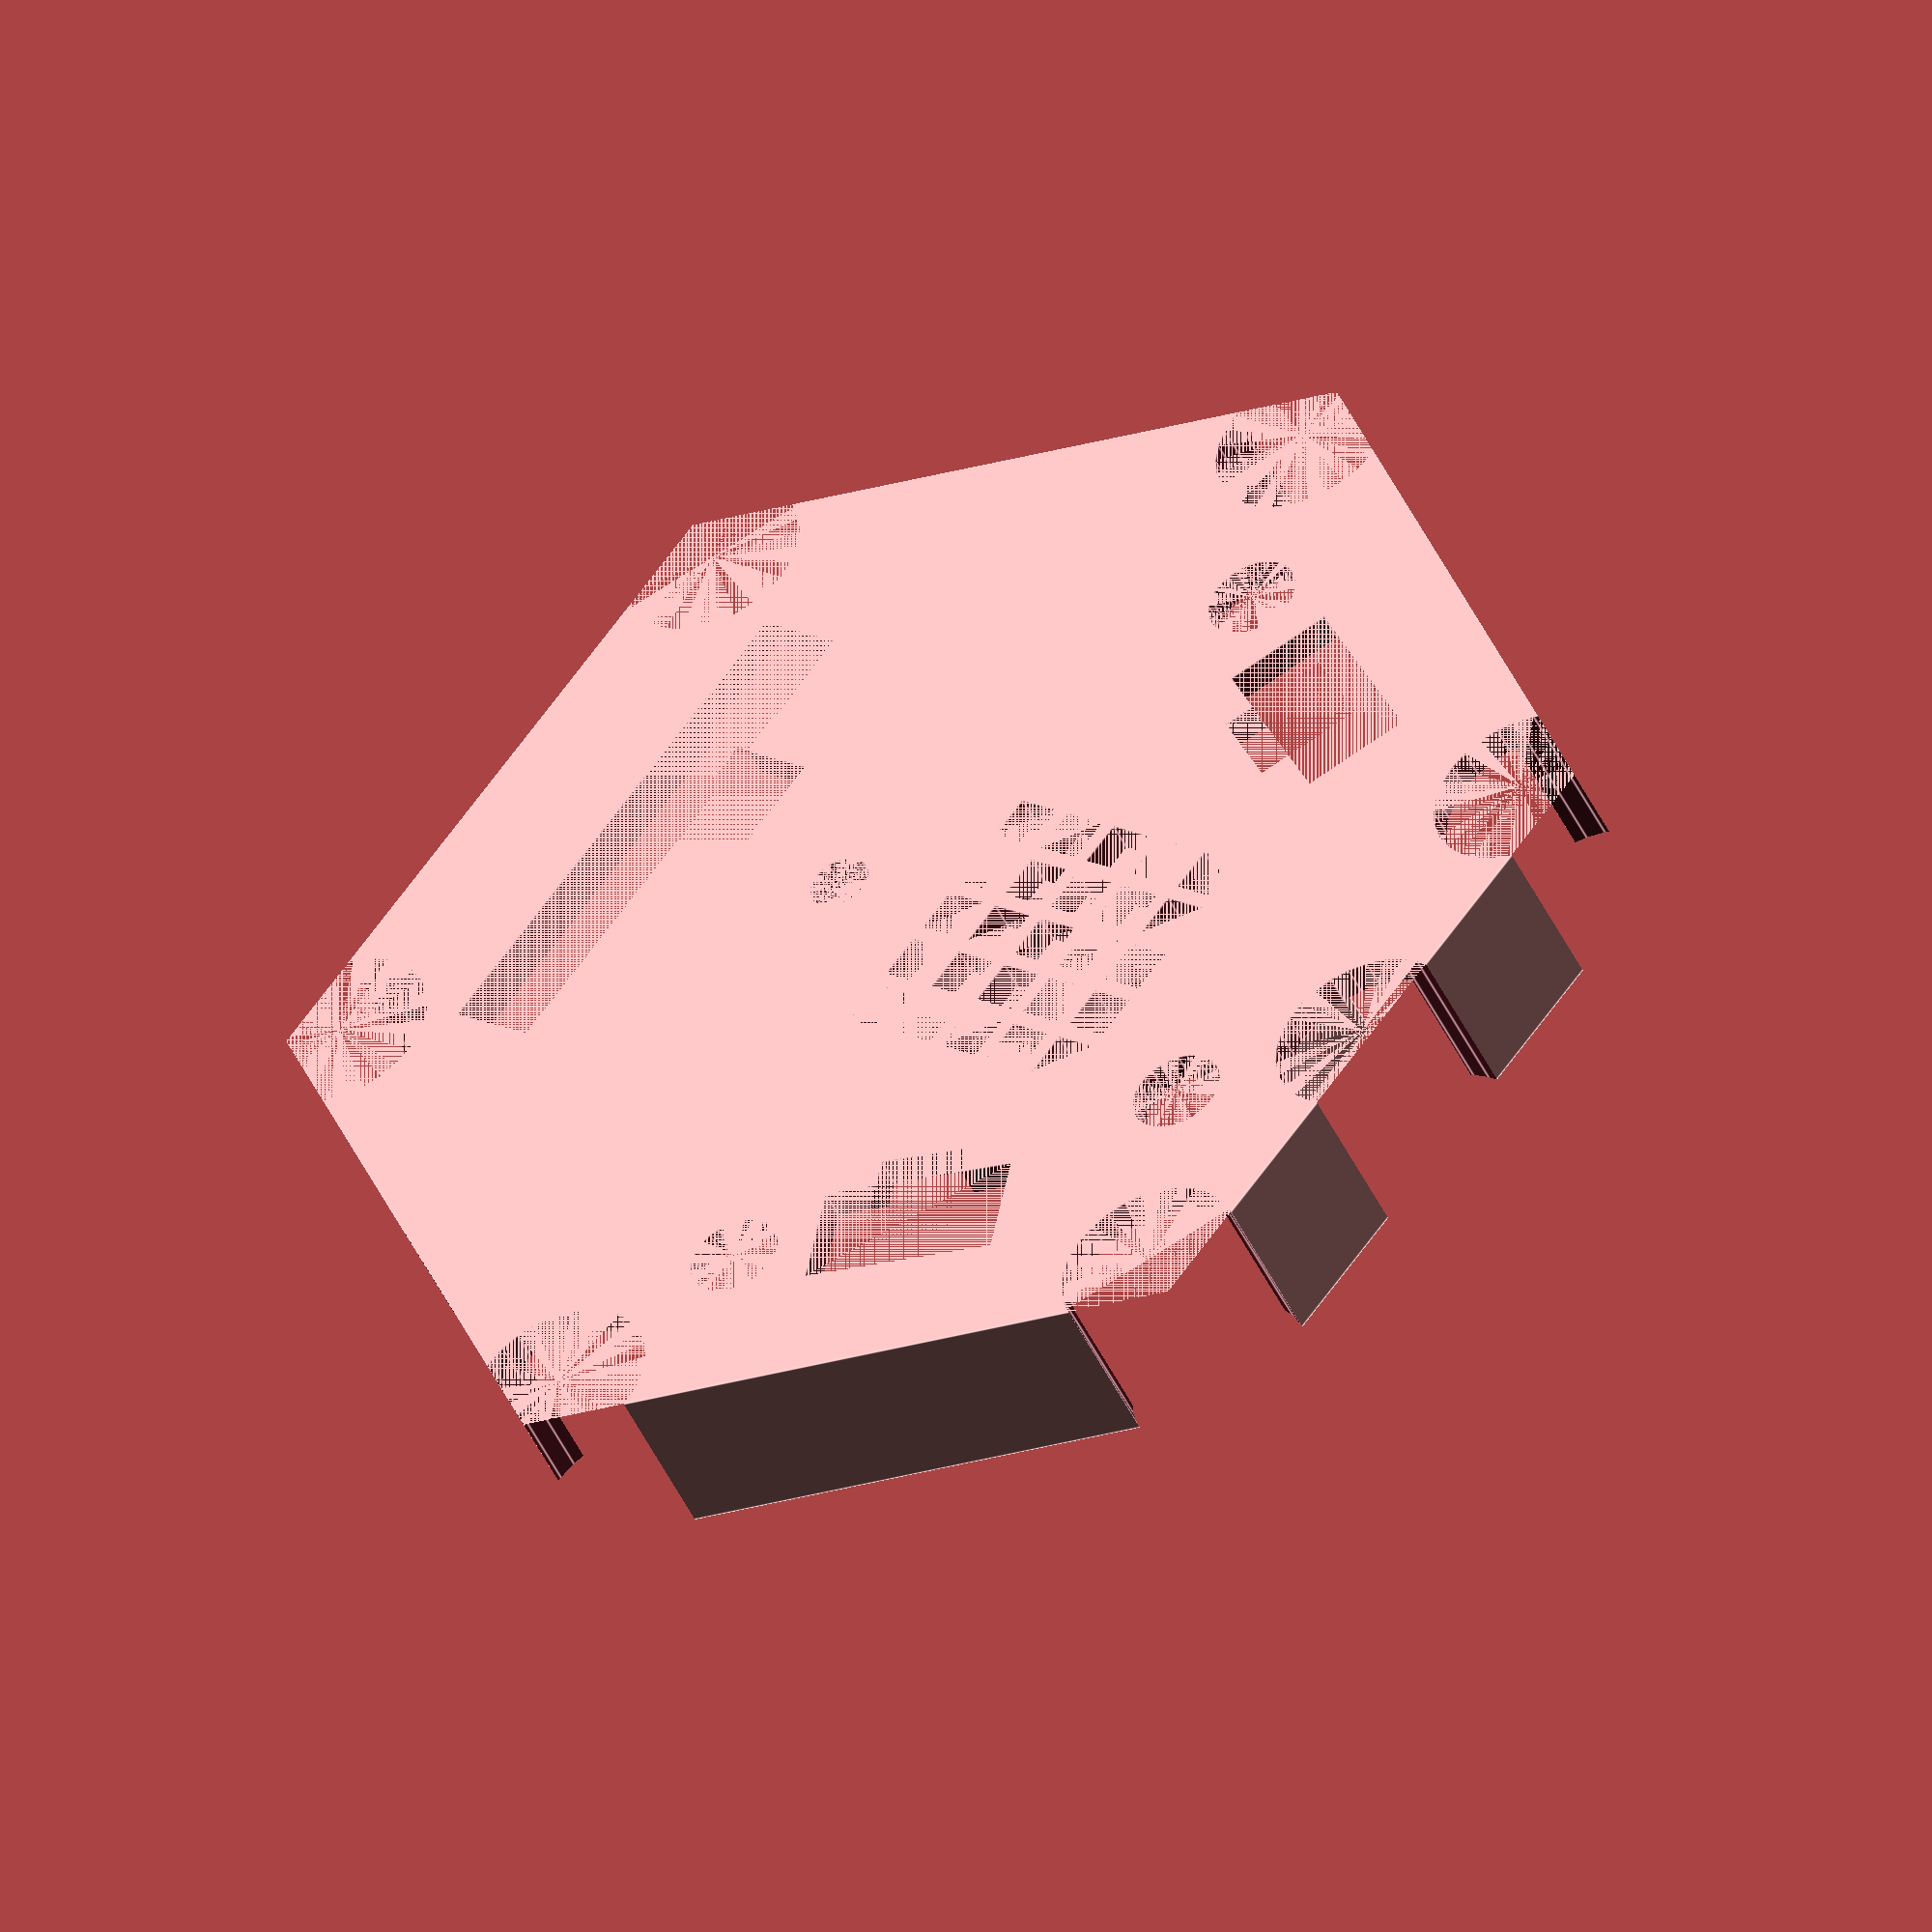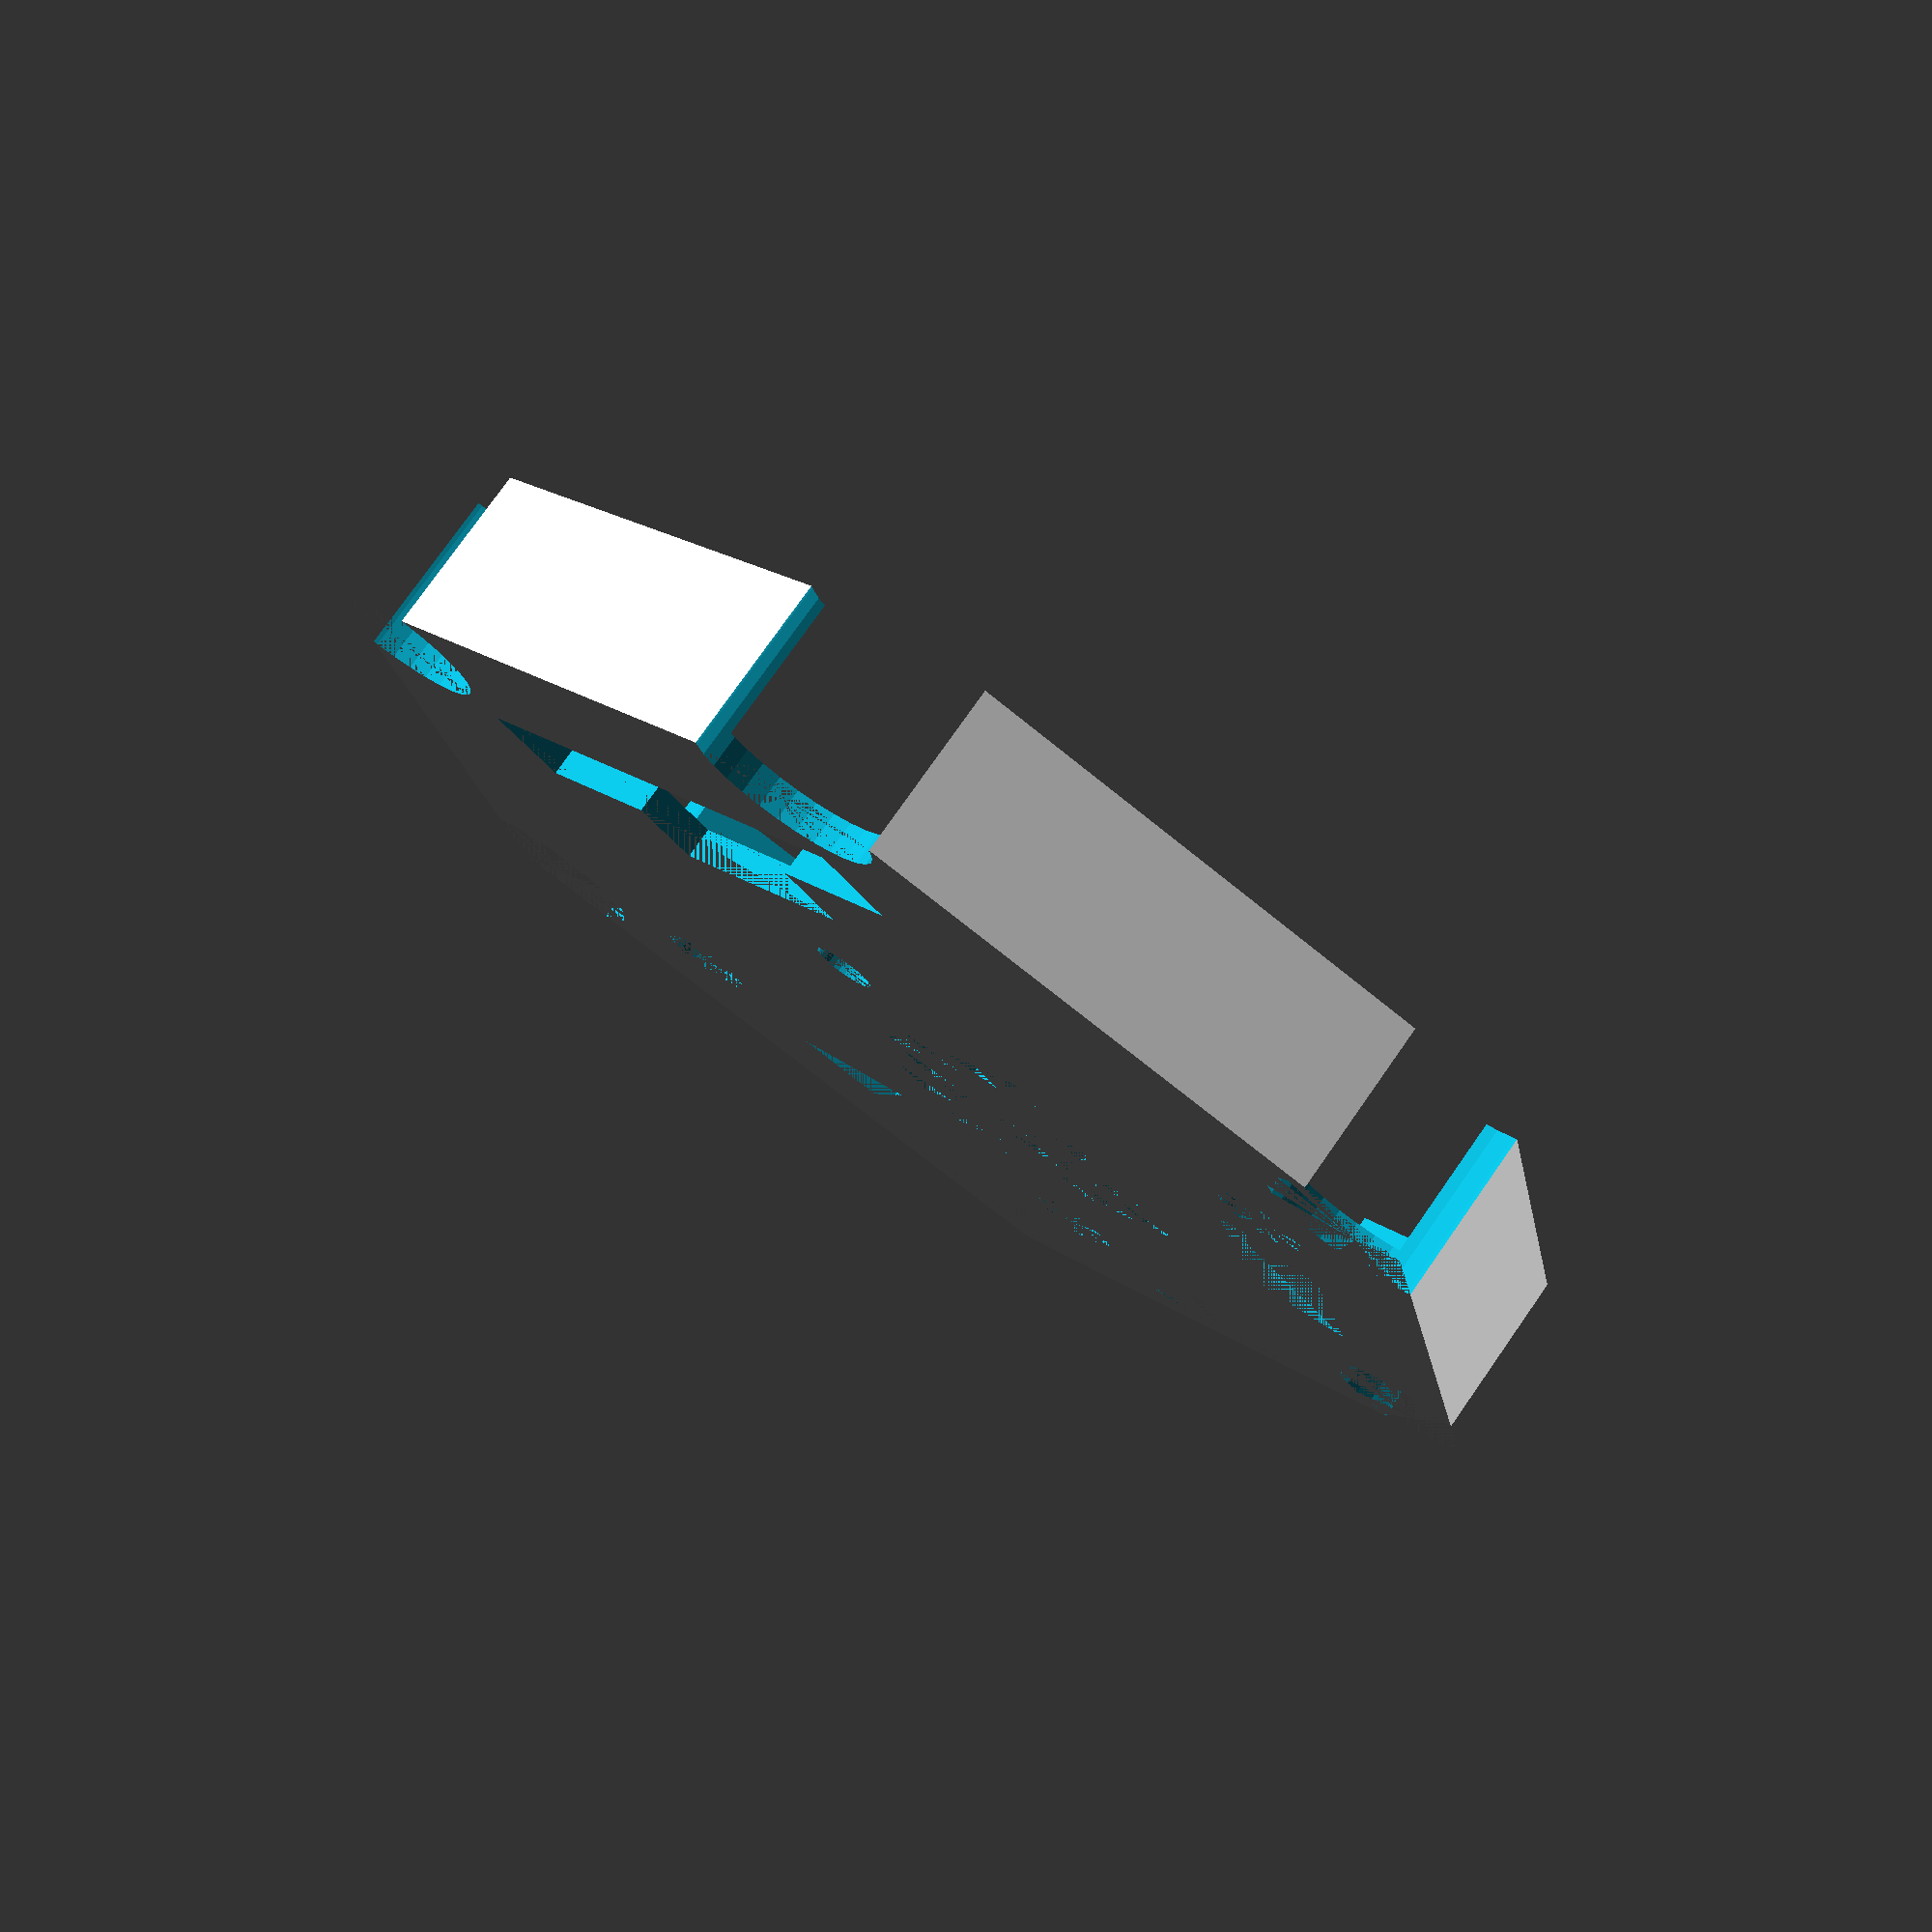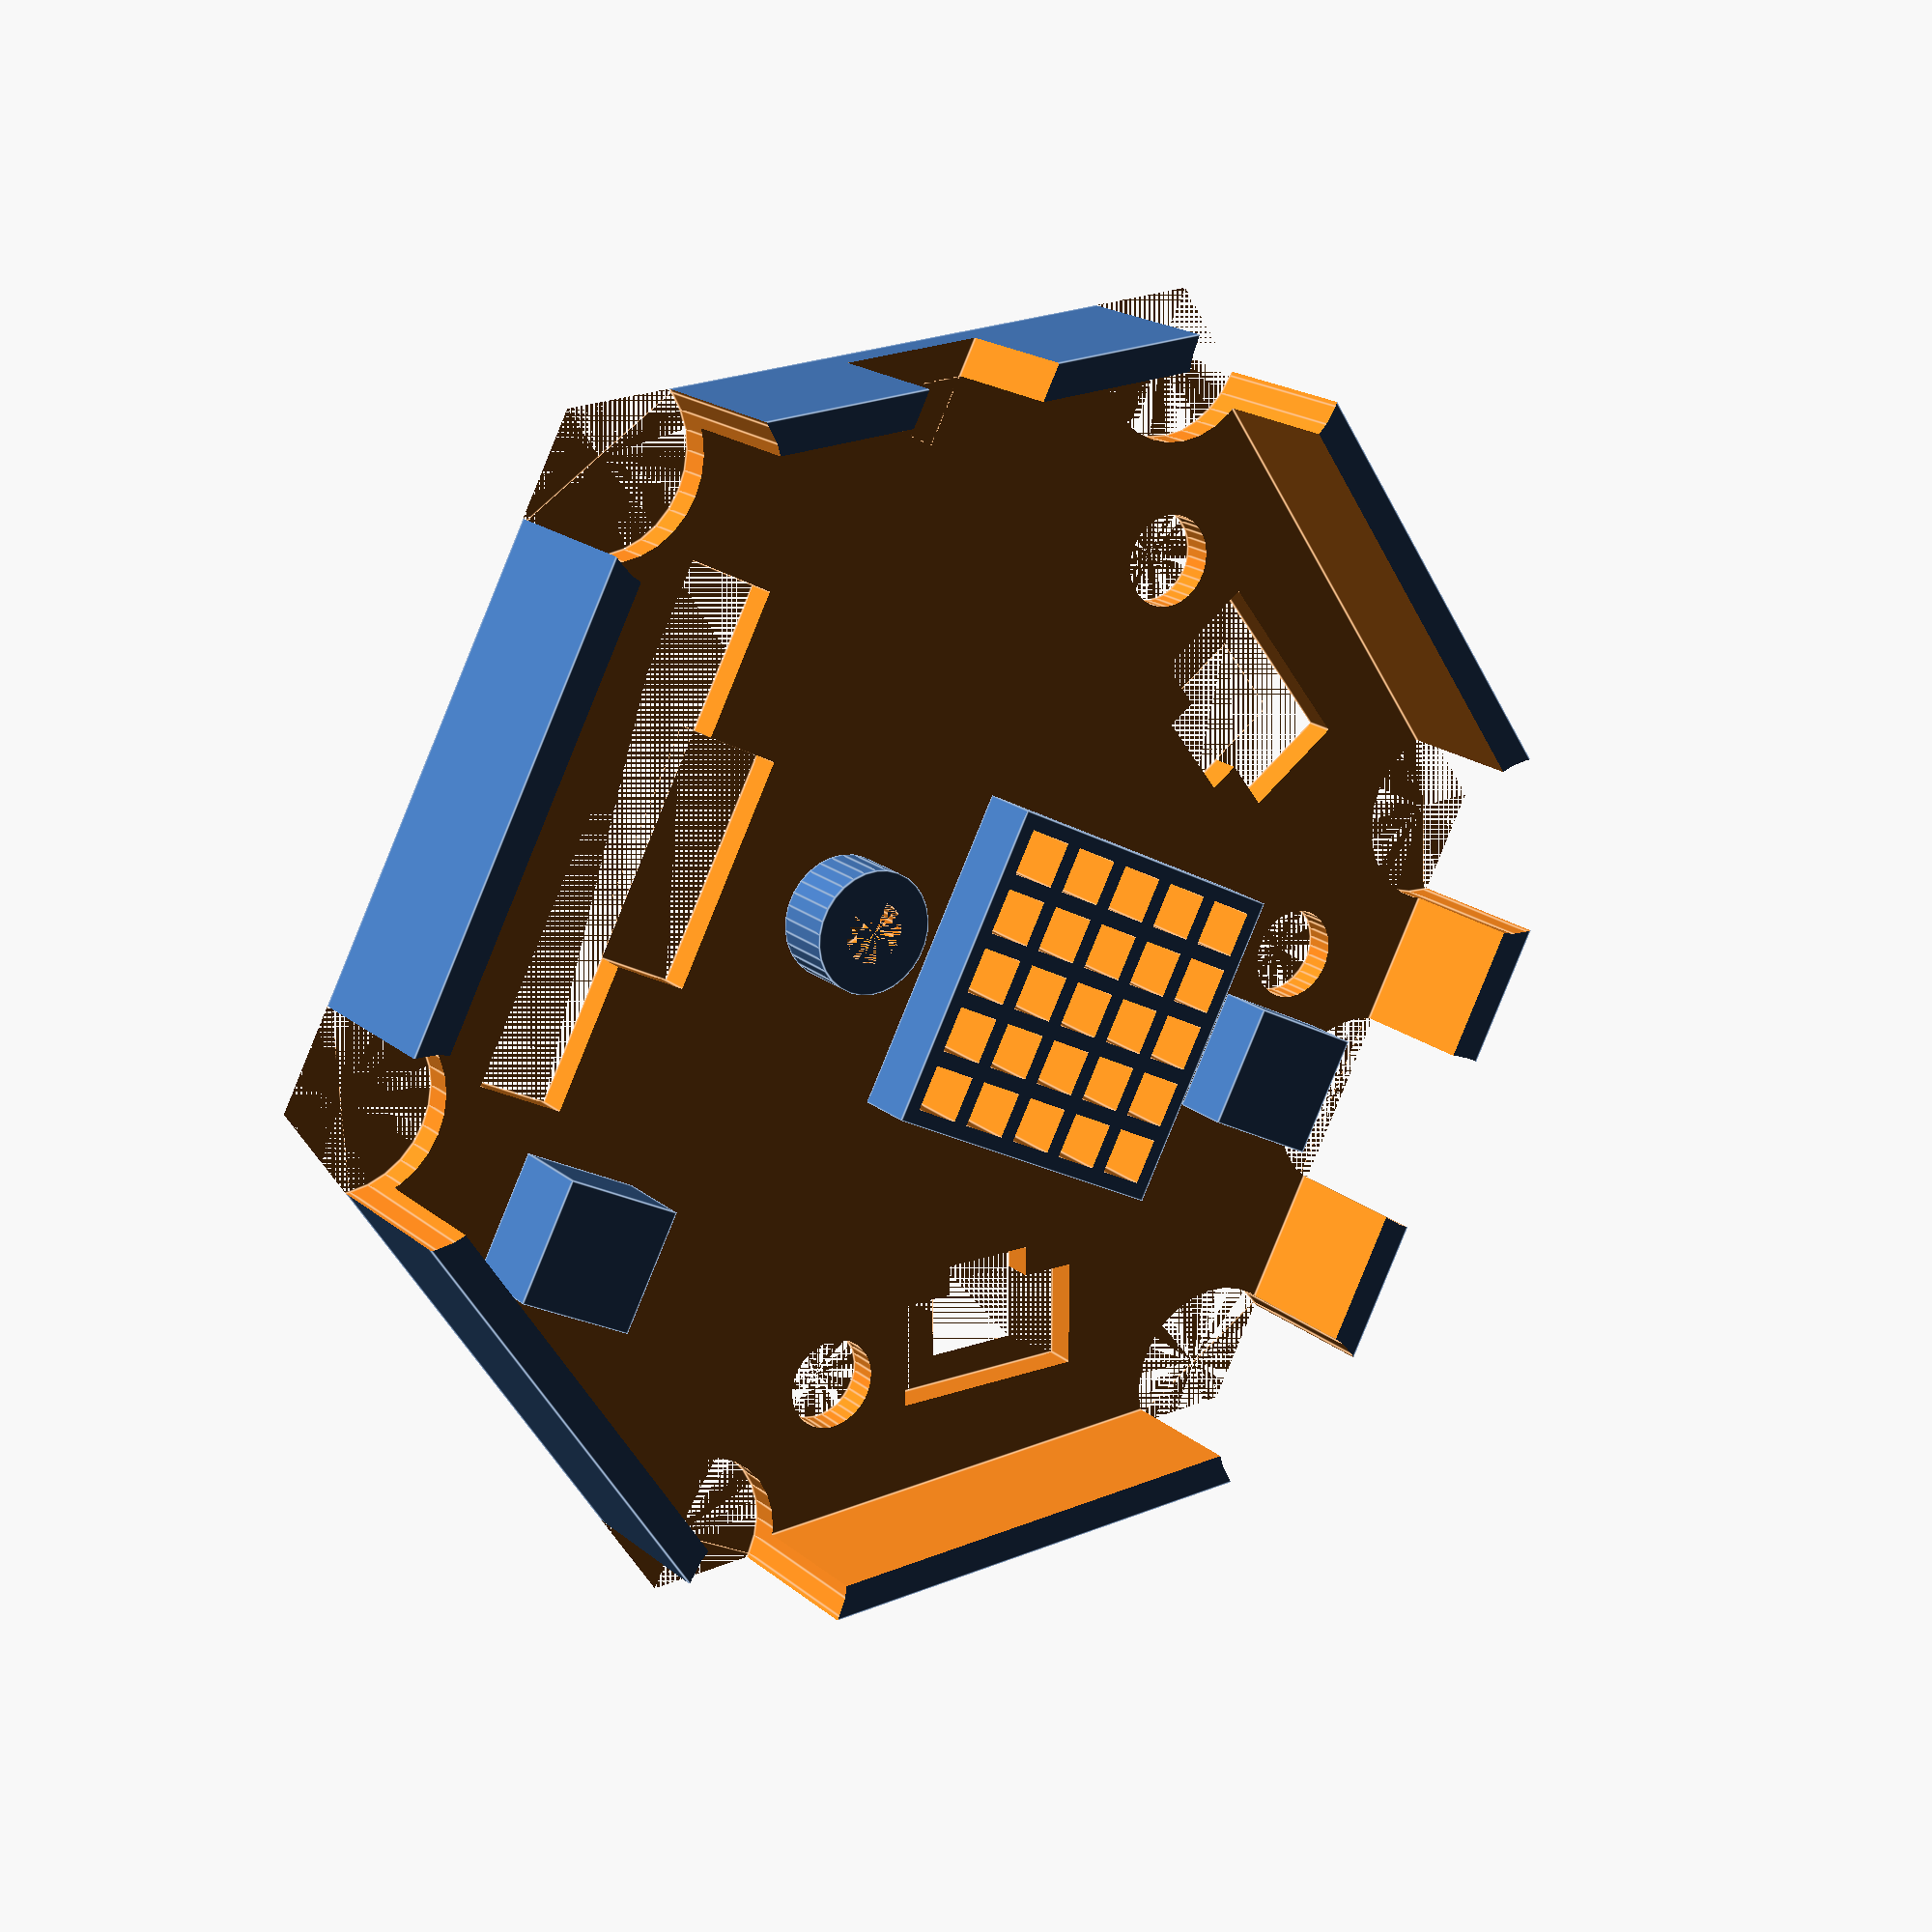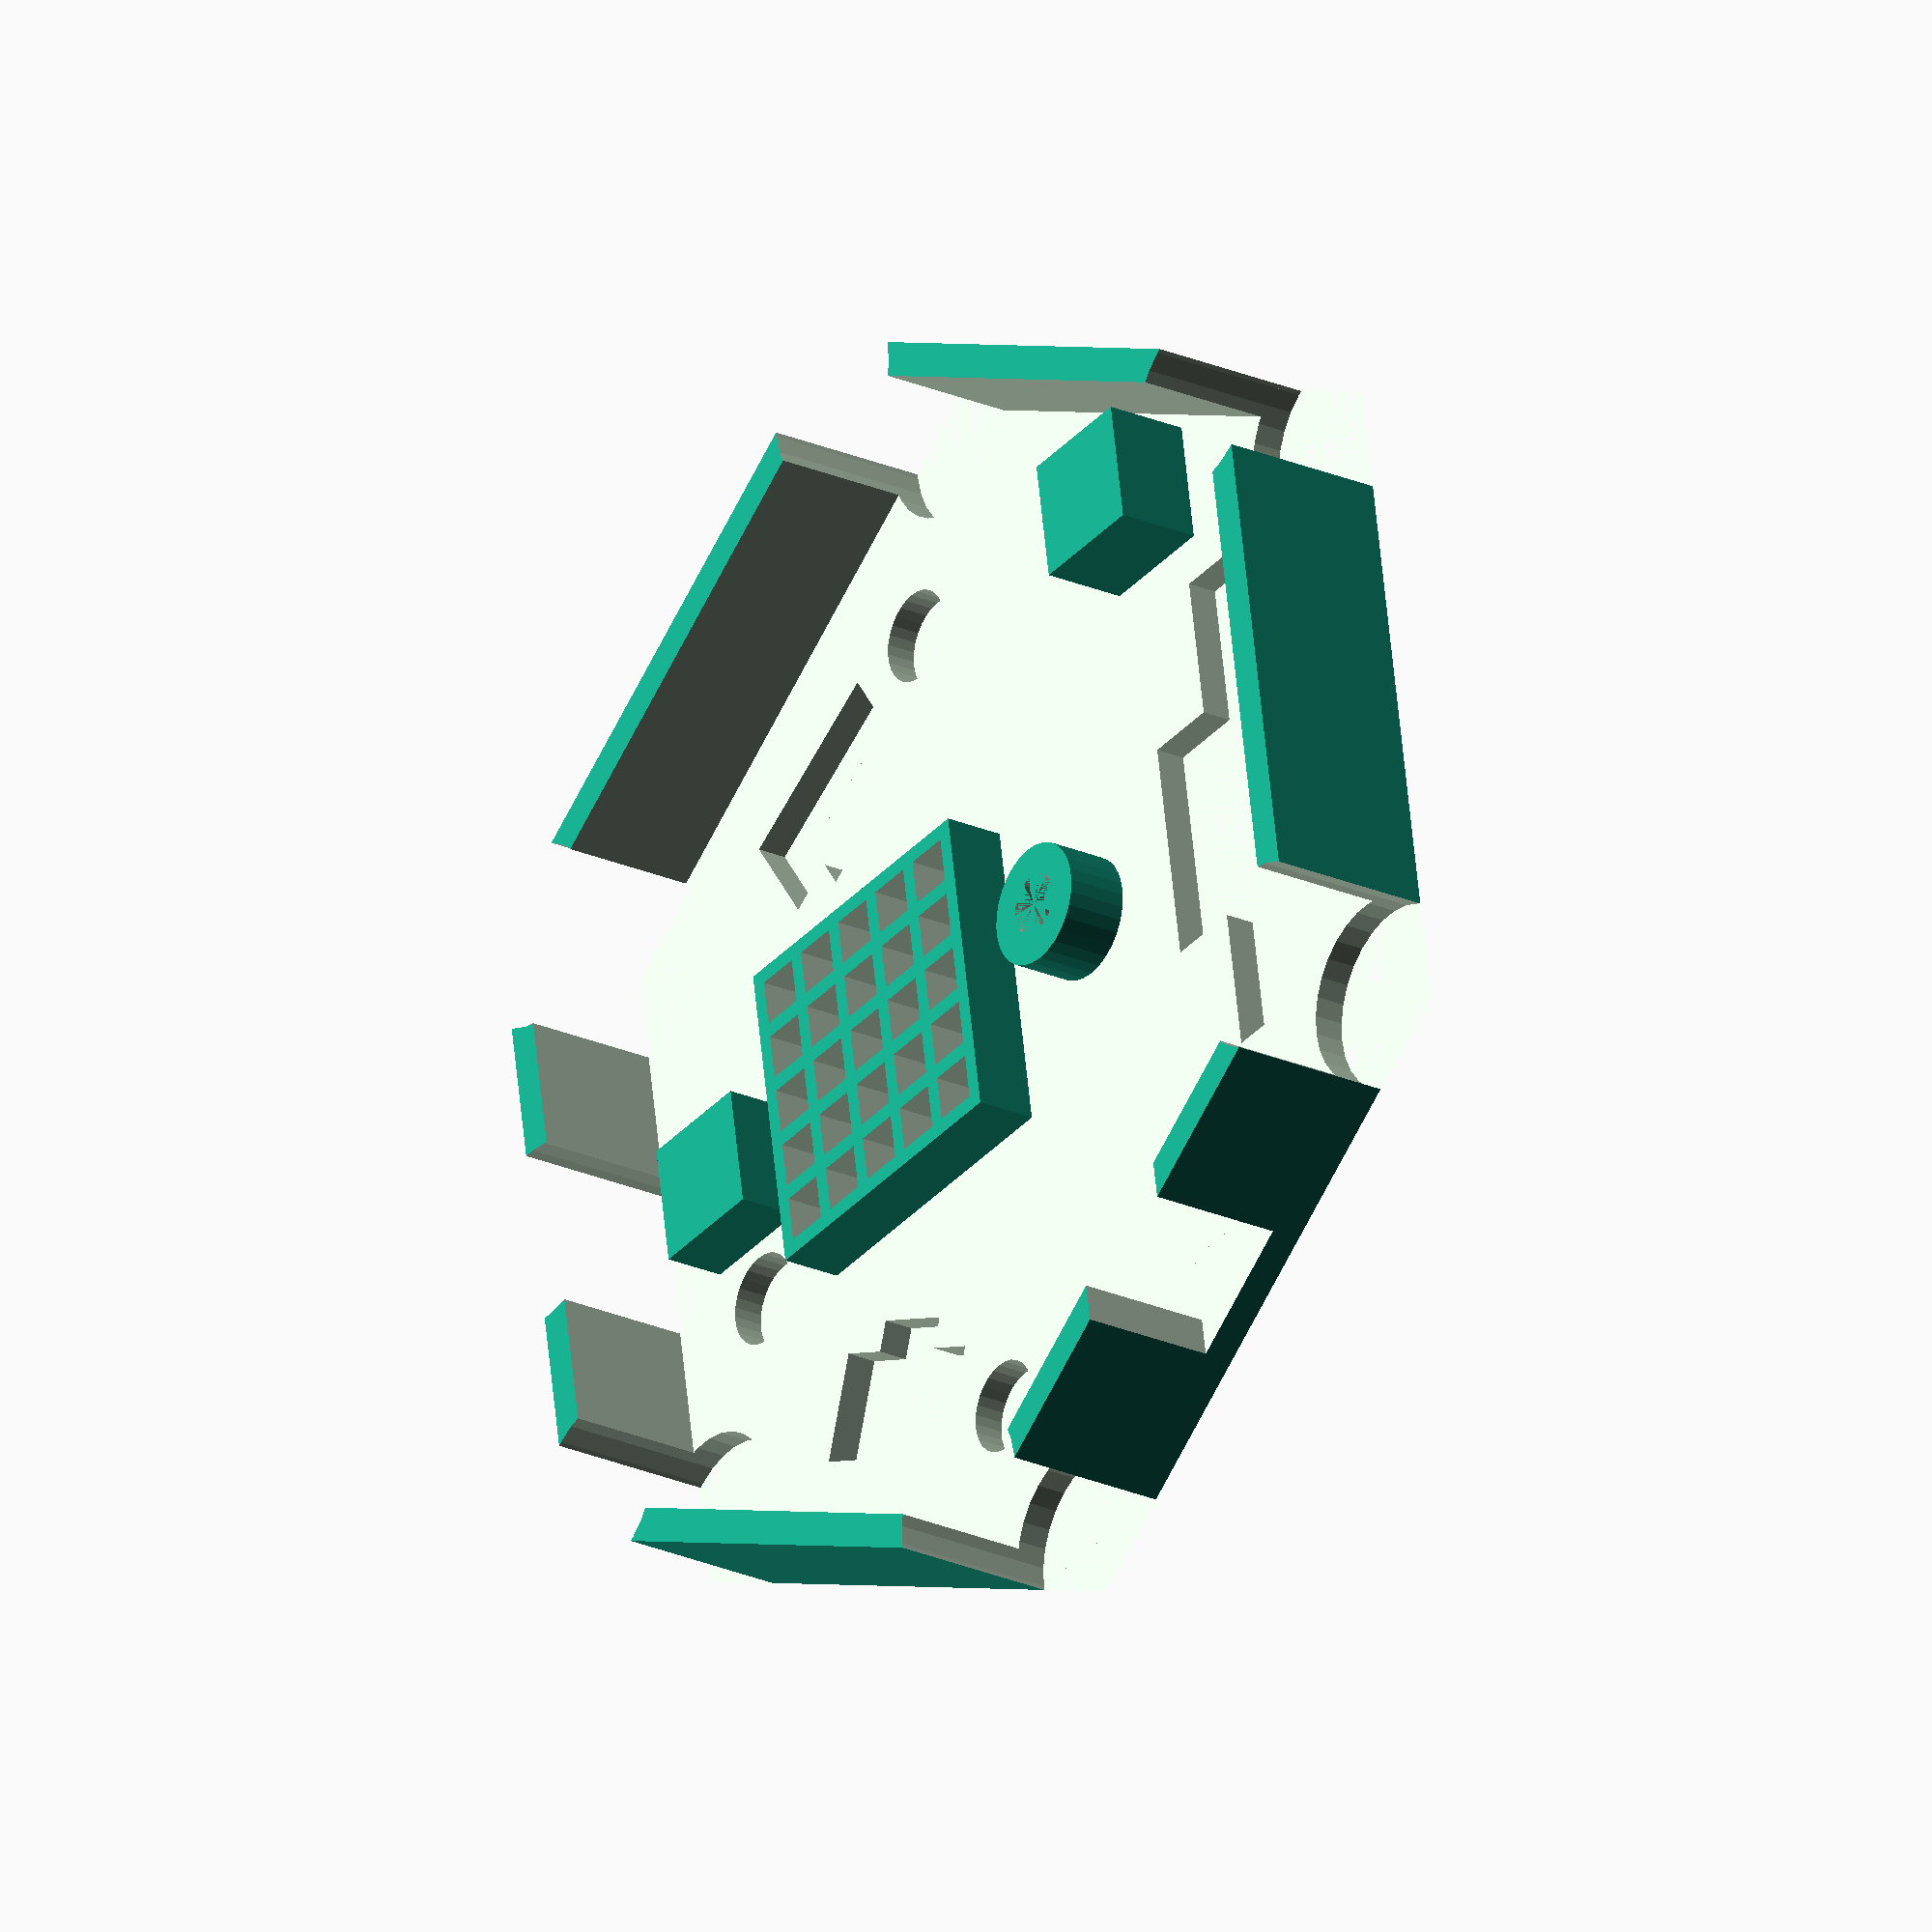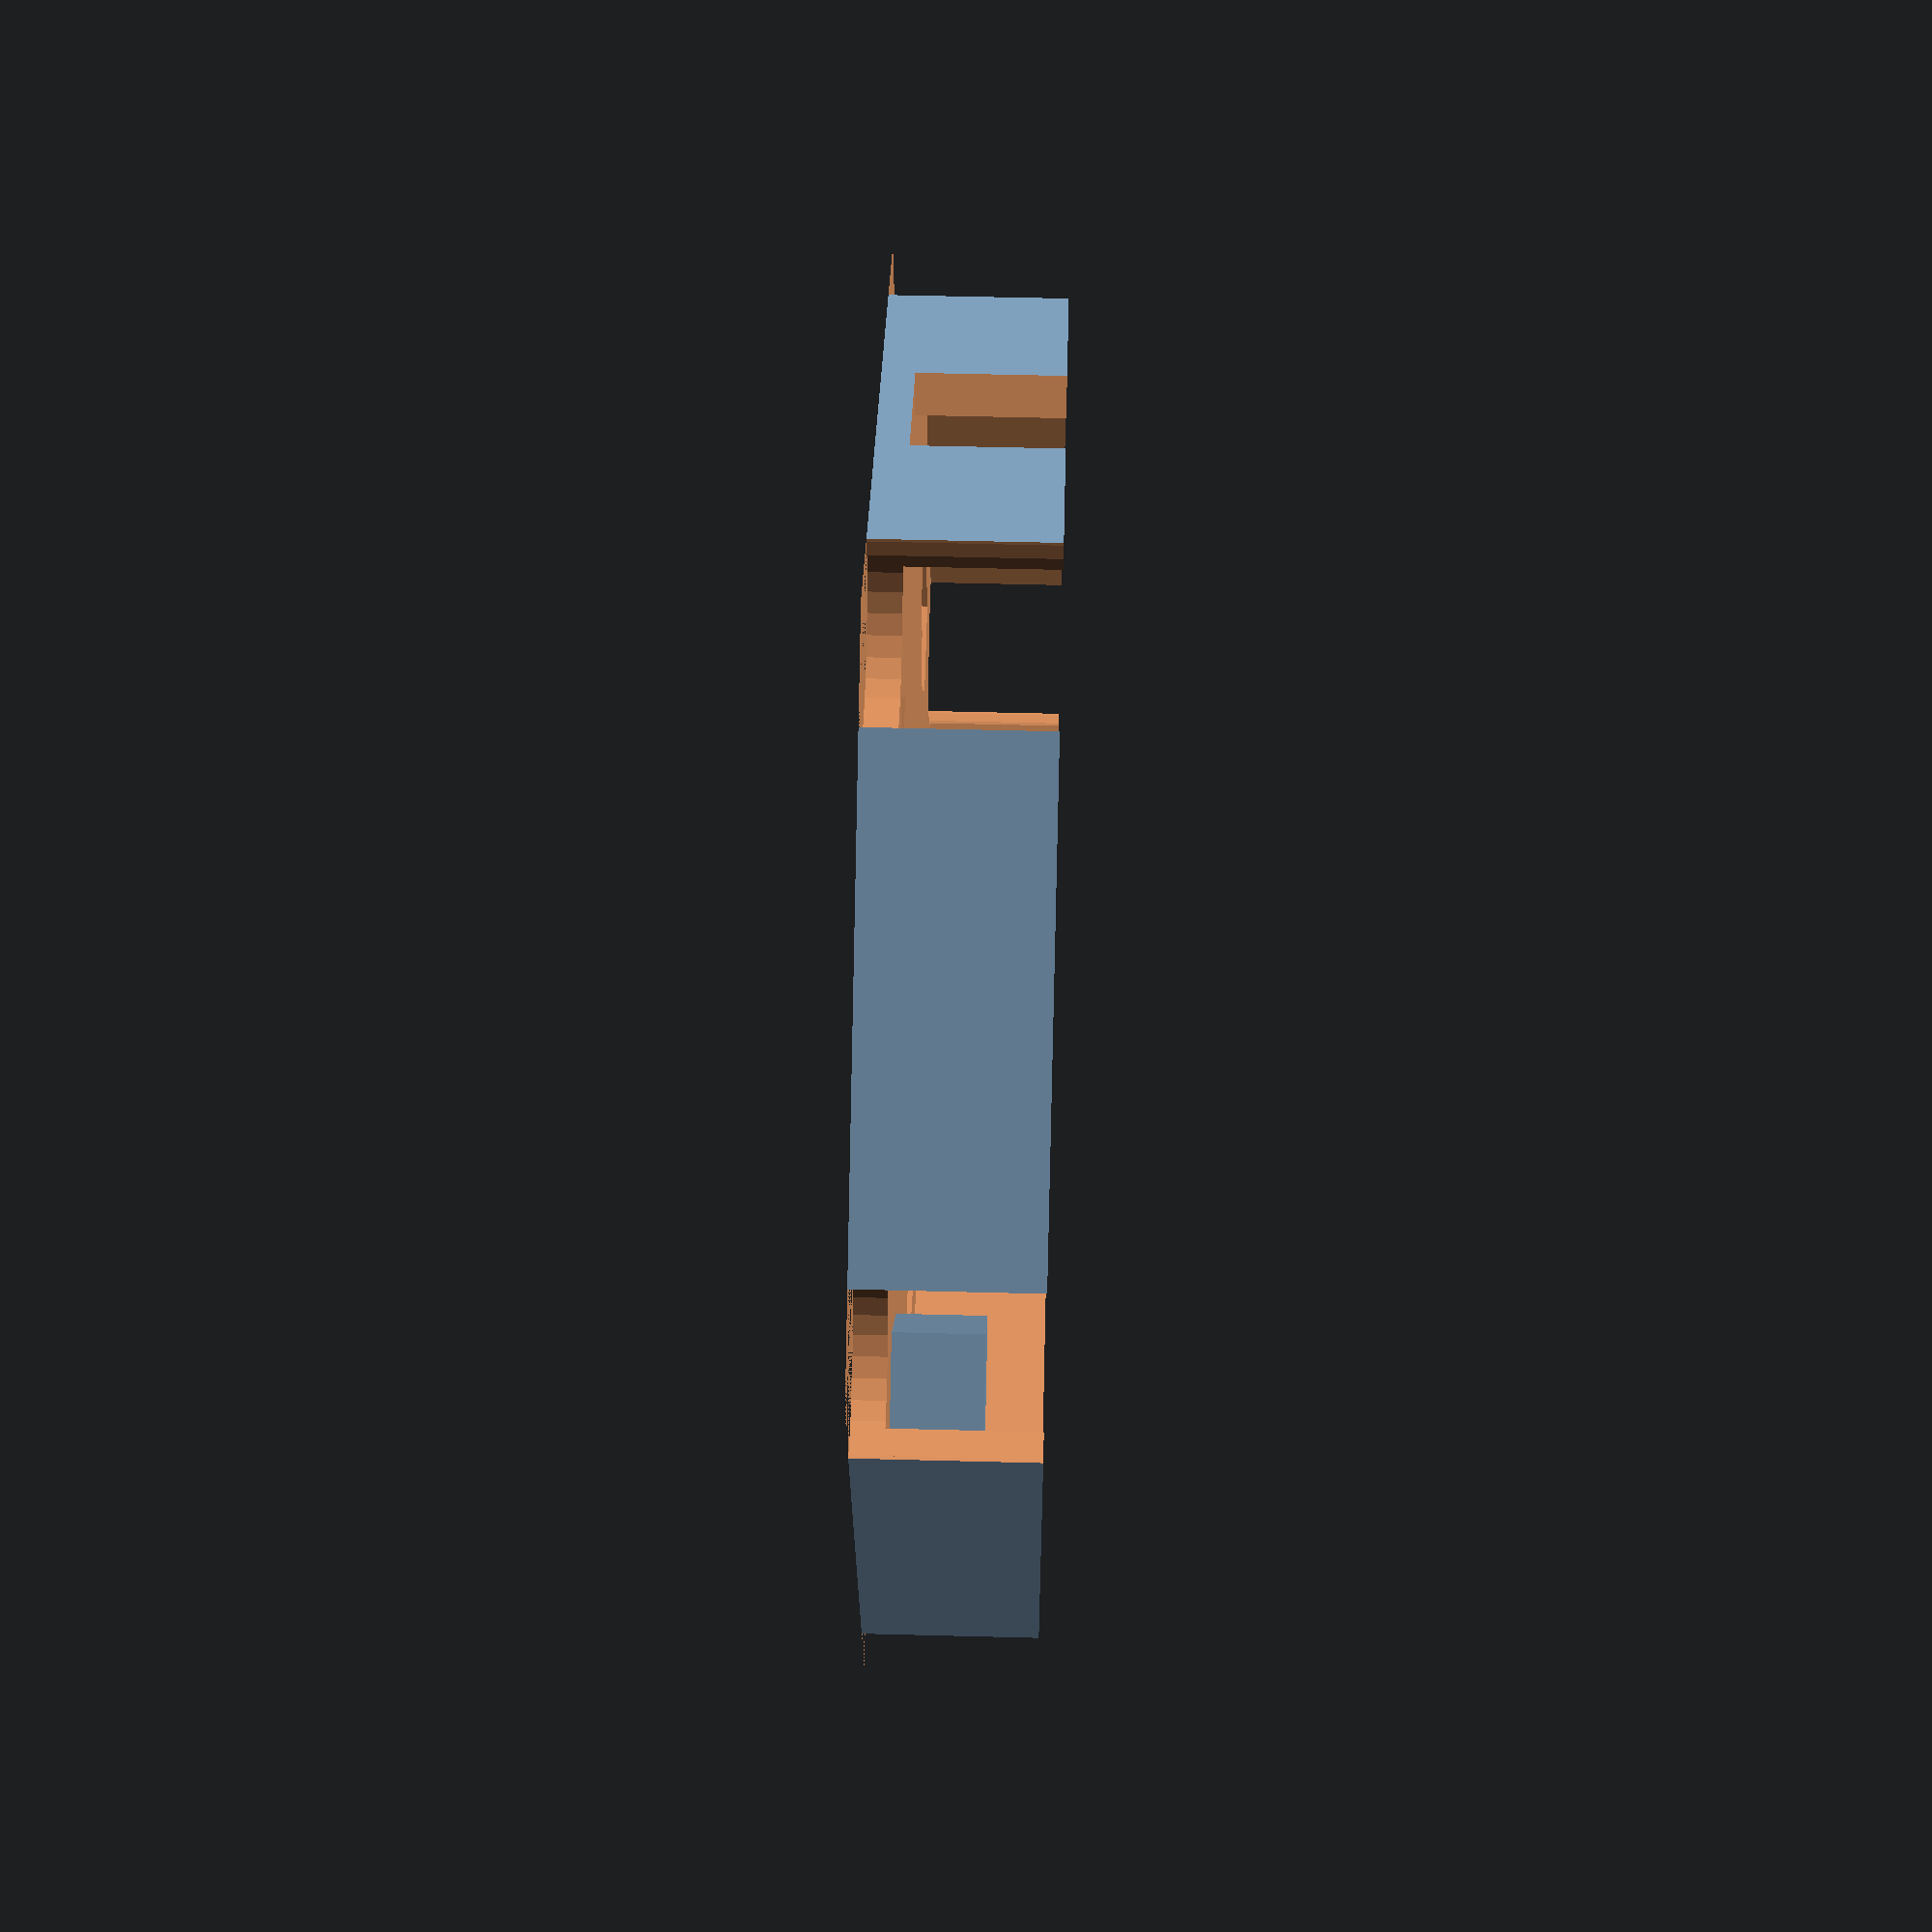
<openscad>
module ledarray() {
    for(r =[0:4]) {
        for(c =[0:4]) {
            translate([r*4,c*4,0]) cube([3,3,6]);
        }
    }
}

module pins() {
    for(i =[0:6]) {
        rotate([0,0,i*360/6])translate([0,41,0]) cylinder(d=12, h=12, $fn=30);
        rotate([0,0,i*360/6])translate([0,47,6]) cube([12,12,12], center=true);
    }
}

module topcase(diameter=100.5, height=12) {
    difference() {
        cylinder(d=diameter, h=height, $fn=6);
        translate([0,0,2])
        cylinder(d=diameter-5, h=height, $fn=6);
        translate([-9.5,0.5,0]) ledarray();
        rotate([0,0,30]) pins();
        translate([-22.5,16,1.5]) rotate([0,0,-27]) {
            cube([7,13,3], center=true); //connector A0
            translate([2,0,0]) cube([7,6,3], center=true); //connector A0
        }
        translate([22.5,16,1.5]) rotate([0,0,27]) { 
            cube([7,13,3], center=true); //connector A1
            translate([-2,0,0]) cube([7,6,3], center=true); //connector A1
        }
        translate([28.5,5.5,0]) cylinder(d=6, h=3, $fn=30); // Button A
// Button A
        translate([-28.5,5.5,0]) cylinder(d=6, h=3, $fn=30);  // Button B
// Button B
        translate([-8,28,0]) cylinder(d=6, h=3, $fn=30);  // Reset Button 
        translate([0,38,0]) cylinder(d=12, h=12, $fn=30); // USB
        translate([0,44,6]) cube([12,12,12], center=true); // USB
        translate([0,-8,0]) cylinder(d=4, h=3, $fn=30);  // RGB LED
        translate([0,-25,1.5]) cube([34,6,3], center=true);  // Connector
        translate([0,-20,1.5]) cube([15,6,3], center=true);  // motor Connector
        translate([-33,-19,7]) cube([8,8,10], center=true);
        
    }
    translate([24,-19,4.75]) cube([8,8,5.5], center=true);
    translate([0,28,4]) cube([8,8,4], center=true); //USB
    translate([0,-8,2]) difference() {  // RGB LED
        cylinder(d=8, h=4, $fn=30); 
        cylinder(d=4, h=4, $fn=30);  
    }
    translate([-10.5,-0.5,2]) difference() { // led array
        cube([21,21,4]);
        translate([1,1,0])ledarray();
    }
}

module bottomcase(diameter=95) {
    difference(){
        cylinder(d=diameter, h=18, $fn=6);
        translate([0,0,2]) cylinder(d=diameter-5, h=18, $fn=6);
        translate([0,-25,1.5]) cube([34,6,3], center=true);  // Connector
        translate([0,-20,1.5]) cube([15,6,3], center=true);  // motor Connector
        translate([0,43,15]) cube([12,12,10], center=true); // USB
    }
    translate([19,16,2]) cylinder(d=6, h=15, $fn=30);
    translate([19,-16,2]) cylinder(d=6, h=15, $fn=30);
    translate([-19,16,2]) cylinder(d=6, h=15, $fn=30);
    translate([-19,-16,2]) cylinder(d=6, h=15, $fn=30);
}

module button(socket=1) {
    cylinder(d=8, h=socket, $fn=30);
    translate([0,0,socket]) cylinder(d=5, h=2, $fn=30);
    translate([0,0,socket+2]) sphere(d=5, $fn=30);
}
        

ledarray();
pins();
topcase();
!topcase(diameter=89.5, height=11);
bottomcase();
button();
button(3);



</openscad>
<views>
elev=226.2 azim=51.4 roll=336.0 proj=o view=edges
elev=102.8 azim=41.8 roll=325.0 proj=p view=solid
elev=161.1 azim=297.0 roll=213.7 proj=p view=edges
elev=204.0 azim=80.6 roll=126.2 proj=o view=wireframe
elev=307.0 azim=139.3 roll=271.6 proj=p view=solid
</views>
